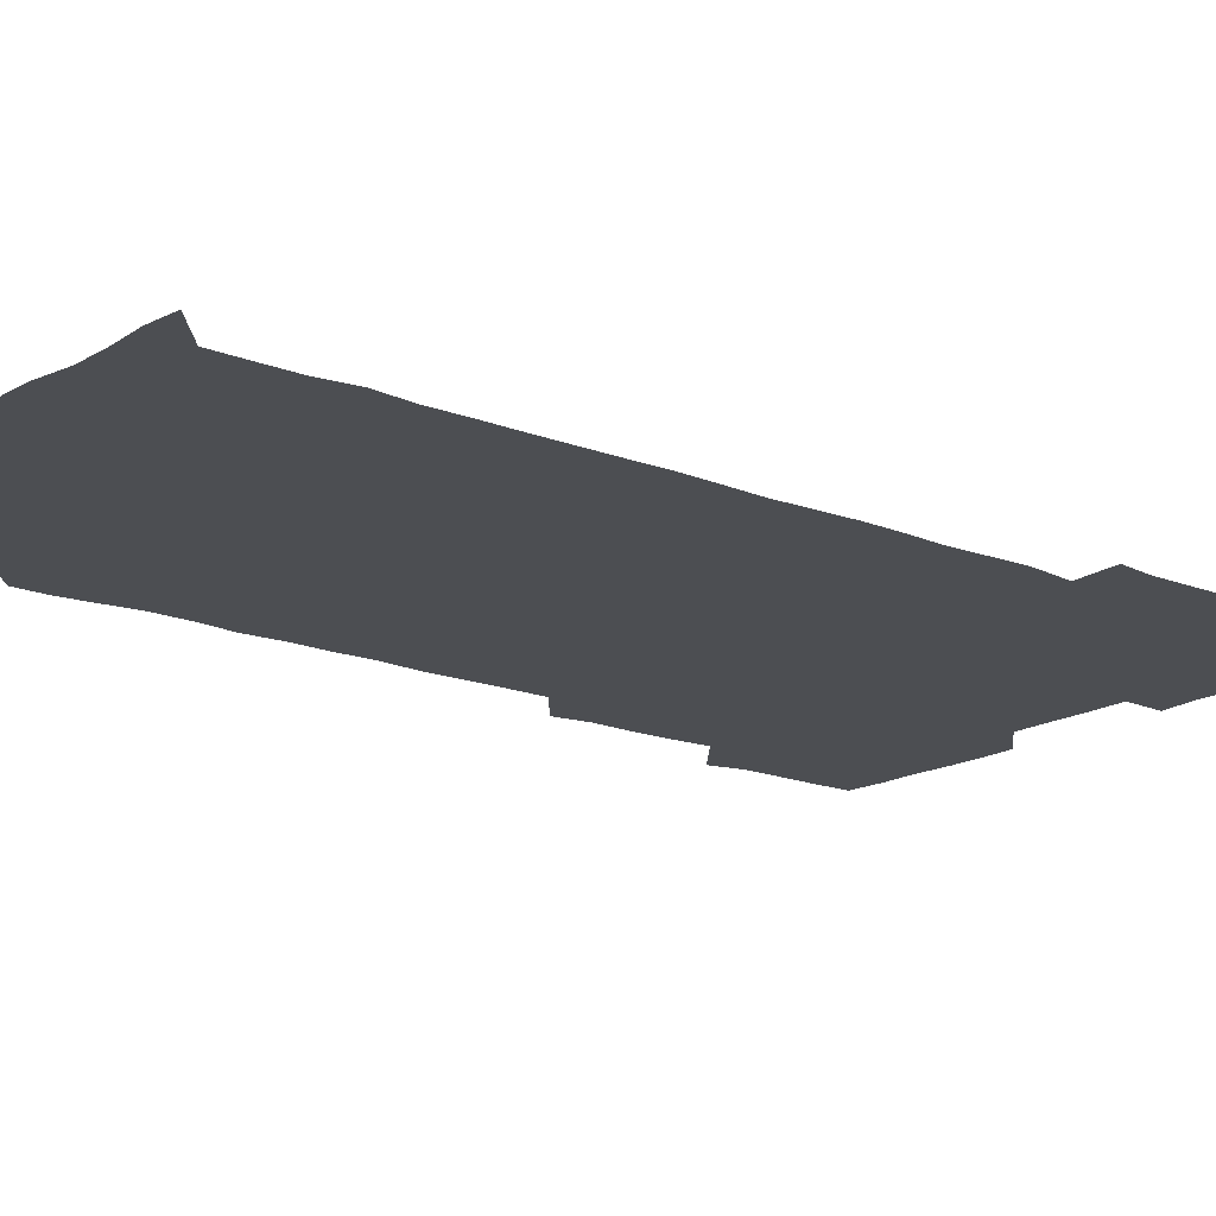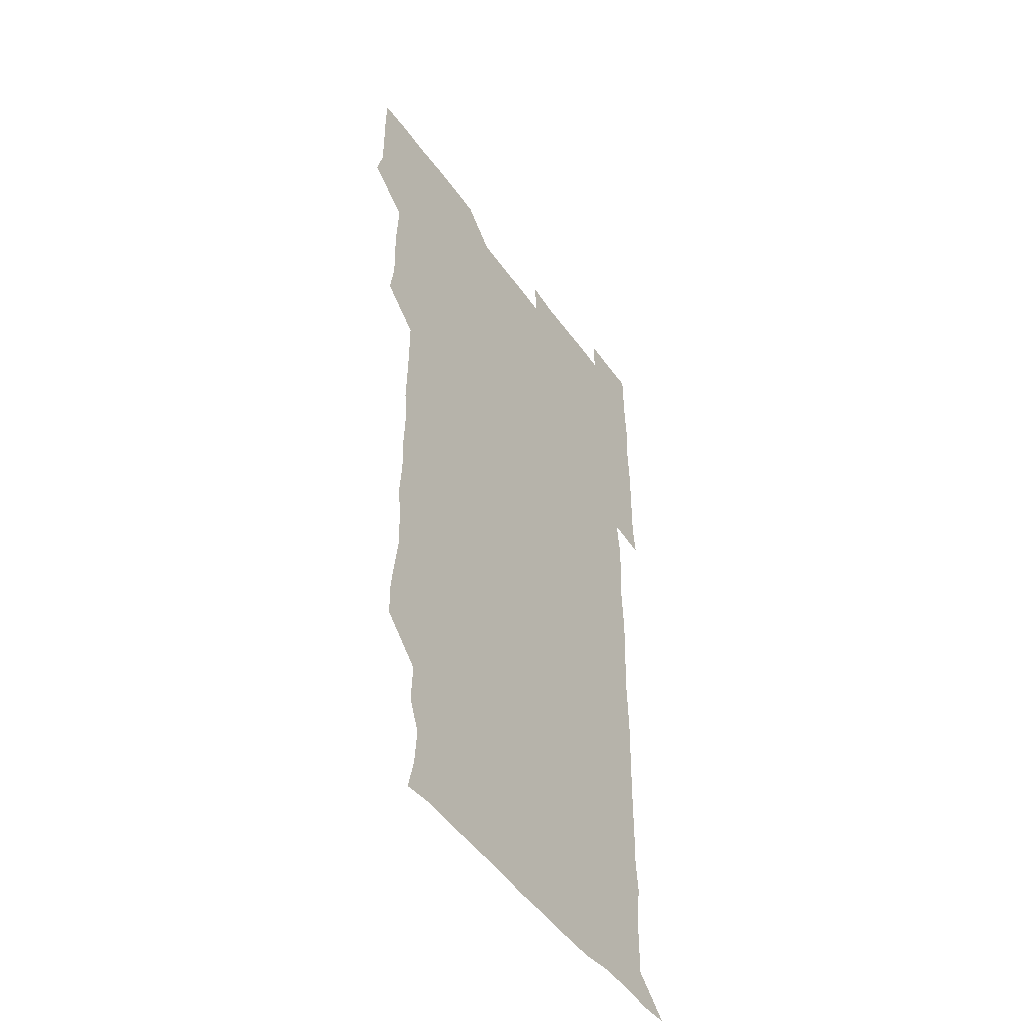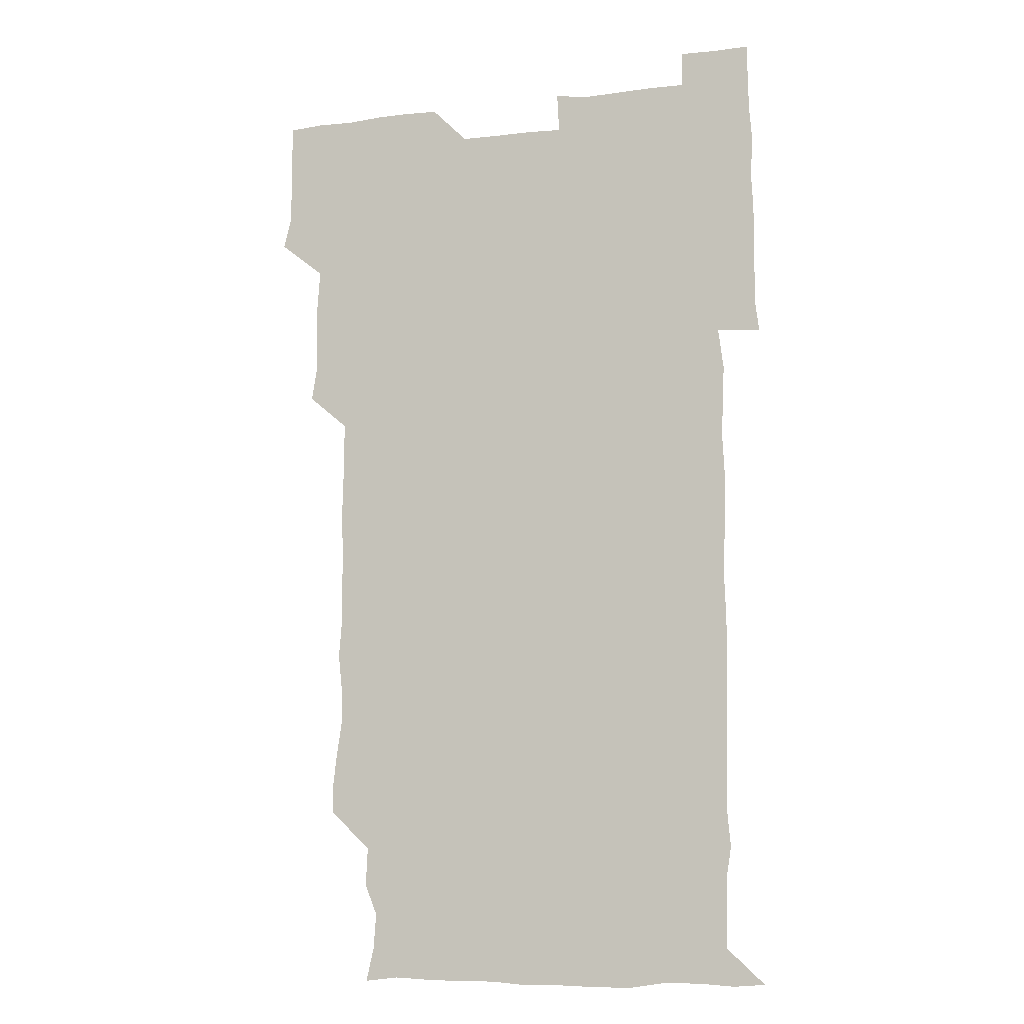
<metadata>
{"format":"obj","ext":"obj","renderer":"f3d","projection":"perspective","resolution":1024,"background":"white","views":[{"elev":-16.5,"azim":50.3,"up":"+Z"},{"elev":-47.7,"azim":-56.5,"up":"+Y"},{"elev":-10.2,"azim":17.3,"up":"+Y"}]}
</metadata>
<code>
v 477.5 526.7 0
v 480.8 539.9 0
v 480.8 555.4 0
v 480.6 571 0
v 481.1 585.8 0
v 493.5 449.8 0
v 495.8 464.7 0
v 495.3 479.3 0
v 495.4 494.3 0
v 496.6 511.4 0
v 497.4 526.4 0
v 496.5 540.9 0
v 496.5 555.5 0
v 497.3 569.8 0
v 495.7 586.7 0
v 507.7 254.2 0
v 507.5 267.9 0
v 509 280.4 0
v 511.1 294.7 0
v 510.8 311.5 0
v 509.3 326.4 0
v 510.5 342.3 0
v 510.1 357.3 0
v 510.8 373.6 0
v 509.6 388.5 0
v 510.1 403.5 0
v 510.4 418.8 0
v 510.4 435.4 0
v 510.3 450.7 0
v 511.5 466 0
v 510 480.3 0
v 511.1 495.9 0
v 511.4 511 0
v 511.7 525.9 0
v 510.2 541 0
v 512.4 555.5 0
v 511.6 570.5 0
v 511 586.3 0
v 524.9 179.6 0
v 528.1 193.7 0
v 529.2 208.9 0
v 524 221.8 0
v 524.8 238.3 0
v 526.5 255.3 0
v 528.4 271.2 0
v 527.5 286.7 0
v 526.9 301.3 0
v 527.6 316.1 0
v 526.6 330.9 0
v 526.5 345.8 0
v 526.4 360.6 0
v 526.9 375.9 0
v 526.6 391 0
v 526.3 405.8 0
v 526 420.7 0
v 527 436.4 0
v 526.2 451.1 0
v 526.8 466.3 0
v 525.9 481 0
v 527.1 496.5 0
v 526 511.1 0
v 526 526.1 0
v 526.6 541 0
v 526.6 555.6 0
v 526.2 570.8 0
v 525.8 587.2 0
v 539.4 181.3 0
v 539 191.7 0
v 543 212.2 0
v 541.1 226.1 0
v 541 240.9 0
v 542.6 257 0
v 542.4 272 0
v 542.1 286.9 0
v 542.5 302.2 0
v 541.8 316.5 0
v 541.3 331.4 0
v 543.1 347.9 0
v 541.9 361.5 0
v 541.8 376.5 0
v 541.9 391.6 0
v 541.4 406.3 0
v 541.4 421.3 0
v 540.9 435.9 0
v 541.4 451.3 0
v 541.5 466.3 0
v 541.4 481.4 0
v 541.4 496.2 0
v 541.3 511.1 0
v 541.8 526 0
v 541.6 540.6 0
v 542 554.7 0
v 540.8 571.1 0
v 540.3 587.3 0
v 552.8 180.5 0
v 555.6 196.7 0
v 557.3 212.6 0
v 557.3 227.8 0
v 557.6 243.2 0
v 557.3 257.5 0
v 556.8 271.9 0
v 557 287.1 0
v 556.7 301.7 0
v 556.5 316.5 0
v 556.4 331.6 0
v 556.1 346 0
v 556.6 361.6 0
v 556.6 376.6 0
v 556.3 391.3 0
v 557 407 0
v 556.6 421.5 0
v 556.5 436.4 0
v 556.3 451.3 0
v 556.6 466.5 0
v 556.6 481.4 0
v 556.4 496.2 0
v 556.4 511.1 0
v 556.3 525.9 0
v 556.5 540.6 0
v 556.4 555.1 0
v 555.7 570.5 0
v 554.4 586.9 0
v 568 180.1 0
v 570.4 197 0
v 572.7 214 0
v 572.3 227.8 0
v 571.8 242.2 0
v 571.7 257.2 0
v 571.8 272.2 0
v 571.4 286.6 0
v 571.2 301.4 0
v 571.5 316.7 0
v 571.5 331.9 0
v 571.5 346.8 0
v 572.1 362.3 0
v 571.6 376.6 0
v 570.9 390.9 0
v 571.4 406.5 0
v 571.1 421 0
v 571.7 436.9 0
v 571.4 451.4 0
v 571.2 466.3 0
v 571.2 481.2 0
v 571.1 496.1 0
v 571.2 511.1 0
v 571.4 525.9 0
v 571.5 540.4 0
v 571.1 555.6 0
v 569.8 571.4 0
v 584.6 180.1 0
v 585.4 193.3 0
v 585.9 212.9 0
v 586.7 228.2 0
v 586.7 242.7 0
v 586.1 256.2 0
v 586.5 272.1 0
v 586.2 286.5 0
v 586.2 301.5 0
v 586.5 317.3 0
v 586.3 331.7 0
v 585.9 345.1 0
v 586.3 362.4 0
v 586.7 377.2 0
v 586.2 391.4 0
v 586.2 406.3 0
v 585.6 420.4 0
v 586.2 436.6 0
v 586.2 451.4 0
v 586.1 466.2 0
v 586.2 481.2 0
v 586.2 496.2 0
v 586.3 511.1 0
v 586.1 525.9 0
v 586.2 540.5 0
v 586.1 555.6 0
v 585.4 571.2 0
v 599.4 178.8 0
v 601.2 195.9 0
v 600.8 212.5 0
v 601.2 228.1 0
v 601.2 242.4 0
v 600.8 255.8 0
v 601.1 272.3 0
v 601.1 286.4 0
v 601.2 301.9 0
v 601.1 316.3 0
v 601 331.1 0
v 601.3 346.3 0
v 601 361 0
v 601 377.3 0
v 601.1 391.5 0
v 601.1 406.5 0
v 601 421.3 0
v 601 436.2 0
v 601.2 451.6 0
v 601.2 466.5 0
v 601 481.2 0
v 601.1 496.3 0
v 601.3 511.2 0
v 601.1 525.9 0
v 601 541 0
v 601.1 555.7 0
v 600.8 571.3 0
v 615.1 179 0
v 616.3 197.1 0
v 616.1 211.4 0
v 615.7 227.5 0
v 615.7 242.8 0
v 615.9 257.2 0
v 616 271.5 0
v 616.1 287.1 0
v 615.9 301.7 0
v 615.8 317 0
v 615.8 329.9 0
v 616.1 347.3 0
v 616 361.7 0
v 616.1 376.1 0
v 615.9 391.7 0
v 615.9 406.2 0
v 615.9 421.7 0
v 615.9 436.1 0
v 615.9 451.8 0
v 616 466.3 0
v 615.9 481.2 0
v 616 496.2 0
v 615.9 511.1 0
v 616 525.9 0
v 616.1 540.6 0
v 616.1 555.7 0
v 616.5 570.7 0
v 615.6 587.4 0
v 631 178.4 0
v 630.7 197.1 0
v 631 212.8 0
v 630.8 227.2 0
v 630.6 241.9 0
v 630.5 256.8 0
v 631.1 270.6 0
v 630.5 287.7 0
v 630.7 302.2 0
v 630.7 316.5 0
v 631 332.4 0
v 630.8 347.3 0
v 630.8 361.8 0
v 630.8 376.4 0
v 630.7 391.7 0
v 630.7 406.6 0
v 630.9 421.2 0
v 630.8 436.5 0
v 630.8 451.4 0
v 630.7 466.4 0
v 630.7 481.3 0
v 631.1 496 0
v 630.7 511.2 0
v 630.9 526 0
v 630.9 540.8 0
v 631 555.5 0
v 630.9 571 0
v 630.7 585.4 0
v 646.7 178.4 0
v 645.6 196.2 0
v 645.3 212.9 0
v 645.2 227.9 0
v 645.7 241.6 0
v 646.3 255 0
v 645.6 271.8 0
v 645.7 286.6 0
v 645.3 302.1 0
v 645.9 315.9 0
v 645.4 332.4 0
v 645.5 347 0
v 645.4 362 0
v 645.6 376.6 0
v 645.7 391.4 0
v 645.6 406.5 0
v 645.5 421.6 0
v 645.7 436.3 0
v 645.7 451.3 0
v 645.6 466.4 0
v 645.8 481.2 0
v 645.7 496.2 0
v 646.1 511 0
v 645.6 526.2 0
v 645.7 540.8 0
v 645.8 555.7 0
v 645.8 571.4 0
v 645.9 585.8 0
v 662.2 180.7 0
v 660.9 196.3 0
v 659.9 212.7 0
v 659.9 227.5 0
v 660.3 241.9 0
v 660.1 257.5 0
v 660.8 271.2 0
v 660.2 287.1 0
v 660.5 301.5 0
v 660.1 317.3 0
v 660.6 331.5 0
v 660.7 346.3 0
v 660.4 361.5 0
v 659.9 377 0
v 660.4 391.5 0
v 660.3 406.5 0
v 660.2 421.6 0
v 660.3 436.5 0
v 660.3 451.5 0
v 660.4 466.4 0
v 660.5 481.3 0
v 660 496.5 0
v 660.5 511.1 0
v 660.5 526.1 0
v 660.8 541 0
v 660.7 555.9 0
v 660.8 570.9 0
v 660.9 586.1 0
v 677.5 180.6 0
v 676.7 194.4 0
v 675.3 210.6 0
v 675.2 226.1 0
v 675.5 241.1 0
v 675.3 256.1 0
v 675.4 270.9 0
v 675.1 286.4 0
v 675.2 301.2 0
v 674.7 316.8 0
v 675 331.5 0
v 675.1 346.2 0
v 674.9 361.4 0
v 675.4 376.1 0
v 676.4 390.7 0
v 675.1 406.3 0
v 675.7 420.9 0
v 675.2 436.4 0
v 675.6 451.3 0
v 675.3 466.6 0
v 675.4 481.3 0
v 675.3 496.4 0
v 674.7 511.4 0
v 675.7 526.1 0
v 674.9 541.4 0
v 675.3 555.9 0
v 675.5 570.4 0
v 675.8 585.9 0
v 676 600.9 0
v 692.3 179.5 0
v 689.5 195.3 0
v 689.5 209.3 0
v 689.7 224.3 0
v 691.9 238.2 0
v 690.5 253.7 0
v 690.9 268.5 0
v 690.9 283.6 0
v 691.1 298.6 0
v 691.5 313.6 0
v 691.9 328.4 0
v 691.5 343.6 0
v 690.9 359.3 0
v 691.7 374.6 0
v 692.3 389.3 0
v 692.1 404.1 0
v 691.3 419.6 0
v 692 434.9 0
v 692.6 450.3 0
v 690.5 467.7 0
v 690.7 480.8 0
v 691.6 495.5 0
v 690.2 511.1 0
v 690.9 525.8 0
v 690.1 541.2 0
v 689.9 556.1 0
v 689.7 570.5 0
v 690.6 585.4 0
v 691 600.6 0
v 705.4 180.5 0
v 709.2 466.1 0
v 707.4 479.7 0
v 707.5 494.5 0
v 707.7 509.6 0
v 707.6 524.6 0
v 706.9 540 0
v 707.9 555.3 0
v 706.7 570.6 0
v 706.4 585.8 0
v 706.2 600.8 0
f 10 11 1
f 1 11 2
f 11 12 2
f 2 12 3
f 12 13 3
f 3 13 4
f 13 14 4
f 4 14 5
f 14 15 5
f 28 29 6
f 6 29 7
f 29 30 7
f 7 30 8
f 30 31 8
f 8 31 9
f 31 32 9
f 9 32 10
f 32 33 10
f 10 33 11
f 33 34 11
f 11 34 12
f 34 35 12
f 12 35 13
f 35 36 13
f 13 36 14
f 36 37 14
f 14 37 15
f 37 38 15
f 43 44 16
f 16 44 17
f 44 45 17
f 17 45 18
f 45 46 18
f 18 46 19
f 46 47 19
f 19 47 20
f 47 48 20
f 20 48 21
f 48 49 21
f 21 49 22
f 49 50 22
f 22 50 23
f 50 51 23
f 23 51 24
f 51 52 24
f 24 52 25
f 52 53 25
f 25 53 26
f 53 54 26
f 26 54 27
f 54 55 27
f 27 55 28
f 55 56 28
f 28 56 29
f 56 57 29
f 29 57 30
f 57 58 30
f 30 58 31
f 58 59 31
f 31 59 32
f 59 60 32
f 32 60 33
f 60 61 33
f 33 61 34
f 61 62 34
f 34 62 35
f 62 63 35
f 35 63 36
f 63 64 36
f 36 64 37
f 64 65 37
f 37 65 38
f 65 66 38
f 39 67 40
f 67 68 40
f 40 68 41
f 68 69 41
f 41 69 42
f 69 70 42
f 42 70 43
f 70 71 43
f 43 71 44
f 71 72 44
f 44 72 45
f 72 73 45
f 45 73 46
f 73 74 46
f 46 74 47
f 74 75 47
f 47 75 48
f 75 76 48
f 48 76 49
f 76 77 49
f 49 77 50
f 77 78 50
f 50 78 51
f 78 79 51
f 51 79 52
f 79 80 52
f 52 80 53
f 80 81 53
f 53 81 54
f 81 82 54
f 54 82 55
f 82 83 55
f 55 83 56
f 83 84 56
f 56 84 57
f 84 85 57
f 57 85 58
f 85 86 58
f 58 86 59
f 86 87 59
f 59 87 60
f 87 88 60
f 60 88 61
f 88 89 61
f 61 89 62
f 89 90 62
f 62 90 63
f 90 91 63
f 63 91 64
f 91 92 64
f 64 92 65
f 92 93 65
f 65 93 66
f 93 94 66
f 67 95 68
f 95 96 68
f 68 96 69
f 96 97 69
f 69 97 70
f 97 98 70
f 70 98 71
f 98 99 71
f 71 99 72
f 99 100 72
f 72 100 73
f 100 101 73
f 73 101 74
f 101 102 74
f 74 102 75
f 102 103 75
f 75 103 76
f 103 104 76
f 76 104 77
f 104 105 77
f 77 105 78
f 105 106 78
f 78 106 79
f 106 107 79
f 79 107 80
f 107 108 80
f 80 108 81
f 108 109 81
f 81 109 82
f 109 110 82
f 82 110 83
f 110 111 83
f 83 111 84
f 111 112 84
f 84 112 85
f 112 113 85
f 85 113 86
f 113 114 86
f 86 114 87
f 114 115 87
f 87 115 88
f 115 116 88
f 88 116 89
f 116 117 89
f 89 117 90
f 117 118 90
f 90 118 91
f 118 119 91
f 91 119 92
f 119 120 92
f 92 120 93
f 120 121 93
f 93 121 94
f 121 122 94
f 95 123 96
f 123 124 96
f 96 124 97
f 124 125 97
f 97 125 98
f 125 126 98
f 98 126 99
f 126 127 99
f 99 127 100
f 127 128 100
f 100 128 101
f 128 129 101
f 101 129 102
f 129 130 102
f 102 130 103
f 130 131 103
f 103 131 104
f 131 132 104
f 104 132 105
f 132 133 105
f 105 133 106
f 133 134 106
f 106 134 107
f 134 135 107
f 107 135 108
f 135 136 108
f 108 136 109
f 136 137 109
f 109 137 110
f 137 138 110
f 110 138 111
f 138 139 111
f 111 139 112
f 139 140 112
f 112 140 113
f 140 141 113
f 113 141 114
f 141 142 114
f 114 142 115
f 142 143 115
f 115 143 116
f 143 144 116
f 116 144 117
f 144 145 117
f 117 145 118
f 145 146 118
f 118 146 119
f 146 147 119
f 119 147 120
f 147 148 120
f 120 148 121
f 148 149 121
f 121 149 122
f 123 150 124
f 150 151 124
f 124 151 125
f 151 152 125
f 125 152 126
f 152 153 126
f 126 153 127
f 153 154 127
f 127 154 128
f 154 155 128
f 128 155 129
f 155 156 129
f 129 156 130
f 156 157 130
f 130 157 131
f 157 158 131
f 131 158 132
f 158 159 132
f 132 159 133
f 159 160 133
f 133 160 134
f 160 161 134
f 134 161 135
f 161 162 135
f 135 162 136
f 162 163 136
f 136 163 137
f 163 164 137
f 137 164 138
f 164 165 138
f 138 165 139
f 165 166 139
f 139 166 140
f 166 167 140
f 140 167 141
f 167 168 141
f 141 168 142
f 168 169 142
f 142 169 143
f 169 170 143
f 143 170 144
f 170 171 144
f 144 171 145
f 171 172 145
f 145 172 146
f 172 173 146
f 146 173 147
f 173 174 147
f 147 174 148
f 174 175 148
f 148 175 149
f 175 176 149
f 150 177 151
f 177 178 151
f 151 178 152
f 178 179 152
f 152 179 153
f 179 180 153
f 153 180 154
f 180 181 154
f 154 181 155
f 181 182 155
f 155 182 156
f 182 183 156
f 156 183 157
f 183 184 157
f 157 184 158
f 184 185 158
f 158 185 159
f 185 186 159
f 159 186 160
f 186 187 160
f 160 187 161
f 187 188 161
f 161 188 162
f 188 189 162
f 162 189 163
f 189 190 163
f 163 190 164
f 190 191 164
f 164 191 165
f 191 192 165
f 165 192 166
f 192 193 166
f 166 193 167
f 193 194 167
f 167 194 168
f 194 195 168
f 168 195 169
f 195 196 169
f 169 196 170
f 196 197 170
f 170 197 171
f 197 198 171
f 171 198 172
f 198 199 172
f 172 199 173
f 199 200 173
f 173 200 174
f 200 201 174
f 174 201 175
f 201 202 175
f 175 202 176
f 202 203 176
f 177 204 178
f 204 205 178
f 178 205 179
f 205 206 179
f 179 206 180
f 206 207 180
f 180 207 181
f 207 208 181
f 181 208 182
f 208 209 182
f 182 209 183
f 209 210 183
f 183 210 184
f 210 211 184
f 184 211 185
f 211 212 185
f 185 212 186
f 212 213 186
f 186 213 187
f 213 214 187
f 187 214 188
f 214 215 188
f 188 215 189
f 215 216 189
f 189 216 190
f 216 217 190
f 190 217 191
f 217 218 191
f 191 218 192
f 218 219 192
f 192 219 193
f 219 220 193
f 193 220 194
f 220 221 194
f 194 221 195
f 221 222 195
f 195 222 196
f 222 223 196
f 196 223 197
f 223 224 197
f 197 224 198
f 224 225 198
f 198 225 199
f 225 226 199
f 199 226 200
f 226 227 200
f 200 227 201
f 227 228 201
f 201 228 202
f 228 229 202
f 202 229 203
f 229 230 203
f 204 232 205
f 232 233 205
f 205 233 206
f 233 234 206
f 206 234 207
f 234 235 207
f 207 235 208
f 235 236 208
f 208 236 209
f 236 237 209
f 209 237 210
f 237 238 210
f 210 238 211
f 238 239 211
f 211 239 212
f 239 240 212
f 212 240 213
f 240 241 213
f 213 241 214
f 241 242 214
f 214 242 215
f 242 243 215
f 215 243 216
f 243 244 216
f 216 244 217
f 244 245 217
f 217 245 218
f 245 246 218
f 218 246 219
f 246 247 219
f 219 247 220
f 247 248 220
f 220 248 221
f 248 249 221
f 221 249 222
f 249 250 222
f 222 250 223
f 250 251 223
f 223 251 224
f 251 252 224
f 224 252 225
f 252 253 225
f 225 253 226
f 253 254 226
f 226 254 227
f 254 255 227
f 227 255 228
f 255 256 228
f 228 256 229
f 256 257 229
f 229 257 230
f 257 258 230
f 230 258 231
f 258 259 231
f 232 260 233
f 260 261 233
f 233 261 234
f 261 262 234
f 234 262 235
f 262 263 235
f 235 263 236
f 263 264 236
f 236 264 237
f 264 265 237
f 237 265 238
f 265 266 238
f 238 266 239
f 266 267 239
f 239 267 240
f 267 268 240
f 240 268 241
f 268 269 241
f 241 269 242
f 269 270 242
f 242 270 243
f 270 271 243
f 243 271 244
f 271 272 244
f 244 272 245
f 272 273 245
f 245 273 246
f 273 274 246
f 246 274 247
f 274 275 247
f 247 275 248
f 275 276 248
f 248 276 249
f 276 277 249
f 249 277 250
f 277 278 250
f 250 278 251
f 278 279 251
f 251 279 252
f 279 280 252
f 252 280 253
f 280 281 253
f 253 281 254
f 281 282 254
f 254 282 255
f 282 283 255
f 255 283 256
f 283 284 256
f 256 284 257
f 284 285 257
f 257 285 258
f 285 286 258
f 258 286 259
f 286 287 259
f 260 288 261
f 288 289 261
f 261 289 262
f 289 290 262
f 262 290 263
f 290 291 263
f 263 291 264
f 291 292 264
f 264 292 265
f 292 293 265
f 265 293 266
f 293 294 266
f 266 294 267
f 294 295 267
f 267 295 268
f 295 296 268
f 268 296 269
f 296 297 269
f 269 297 270
f 297 298 270
f 270 298 271
f 298 299 271
f 271 299 272
f 299 300 272
f 272 300 273
f 300 301 273
f 273 301 274
f 301 302 274
f 274 302 275
f 302 303 275
f 275 303 276
f 303 304 276
f 276 304 277
f 304 305 277
f 277 305 278
f 305 306 278
f 278 306 279
f 306 307 279
f 279 307 280
f 307 308 280
f 280 308 281
f 308 309 281
f 281 309 282
f 309 310 282
f 282 310 283
f 310 311 283
f 283 311 284
f 311 312 284
f 284 312 285
f 312 313 285
f 285 313 286
f 313 314 286
f 286 314 287
f 314 315 287
f 288 316 289
f 316 317 289
f 289 317 290
f 317 318 290
f 290 318 291
f 318 319 291
f 291 319 292
f 319 320 292
f 292 320 293
f 320 321 293
f 293 321 294
f 321 322 294
f 294 322 295
f 322 323 295
f 295 323 296
f 323 324 296
f 296 324 297
f 324 325 297
f 297 325 298
f 325 326 298
f 298 326 299
f 326 327 299
f 299 327 300
f 327 328 300
f 300 328 301
f 328 329 301
f 301 329 302
f 329 330 302
f 302 330 303
f 330 331 303
f 303 331 304
f 331 332 304
f 304 332 305
f 332 333 305
f 305 333 306
f 333 334 306
f 306 334 307
f 334 335 307
f 307 335 308
f 335 336 308
f 308 336 309
f 336 337 309
f 309 337 310
f 337 338 310
f 310 338 311
f 338 339 311
f 311 339 312
f 339 340 312
f 312 340 313
f 340 341 313
f 313 341 314
f 341 342 314
f 314 342 315
f 342 343 315
f 316 345 317
f 345 346 317
f 317 346 318
f 346 347 318
f 318 347 319
f 347 348 319
f 319 348 320
f 348 349 320
f 320 349 321
f 349 350 321
f 321 350 322
f 350 351 322
f 322 351 323
f 351 352 323
f 323 352 324
f 352 353 324
f 324 353 325
f 353 354 325
f 325 354 326
f 354 355 326
f 326 355 327
f 355 356 327
f 327 356 328
f 356 357 328
f 328 357 329
f 357 358 329
f 329 358 330
f 358 359 330
f 330 359 331
f 359 360 331
f 331 360 332
f 360 361 332
f 332 361 333
f 361 362 333
f 333 362 334
f 362 363 334
f 334 363 335
f 363 364 335
f 335 364 336
f 364 365 336
f 336 365 337
f 365 366 337
f 337 366 338
f 366 367 338
f 338 367 339
f 367 368 339
f 339 368 340
f 368 369 340
f 340 369 341
f 369 370 341
f 341 370 342
f 370 371 342
f 342 371 343
f 371 372 343
f 343 372 344
f 372 373 344
f 345 374 346
f 364 375 365
f 375 376 365
f 365 376 366
f 376 377 366
f 366 377 367
f 377 378 367
f 367 378 368
f 378 379 368
f 368 379 369
f 379 380 369
f 369 380 370
f 380 381 370
f 370 381 371
f 381 382 371
f 371 382 372
f 382 383 372
f 372 383 373
f 383 384 373

</code>
